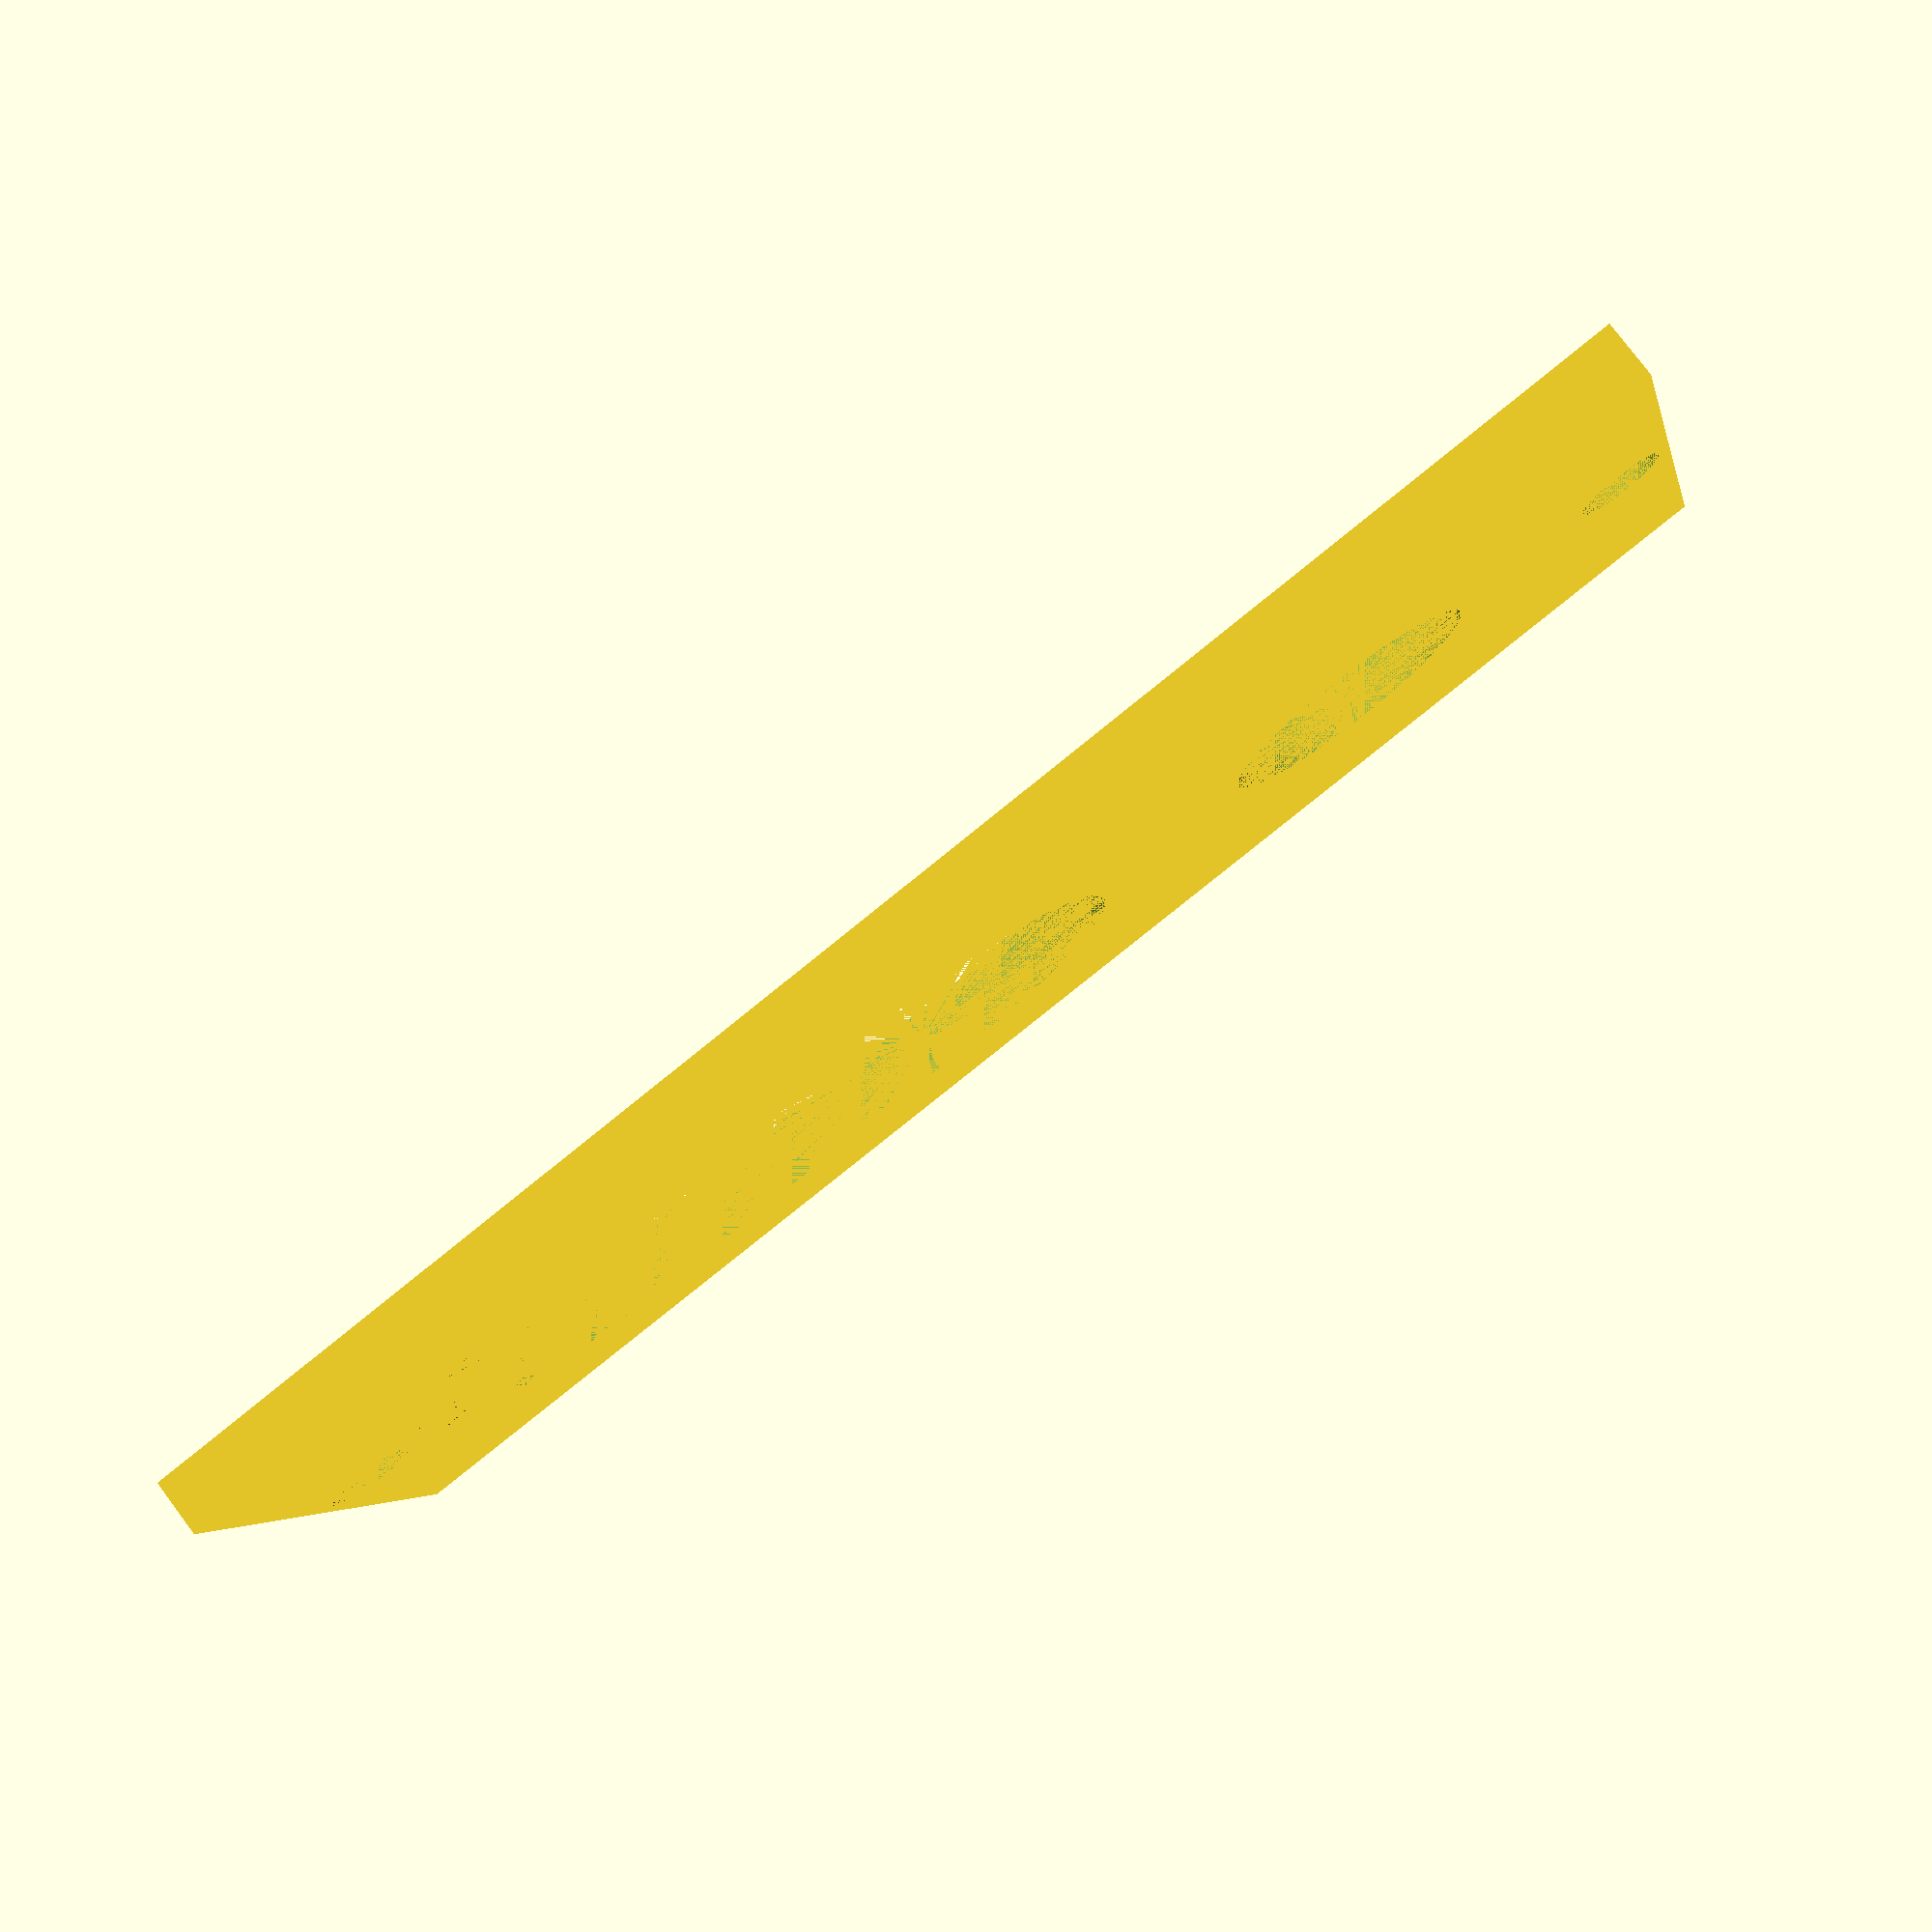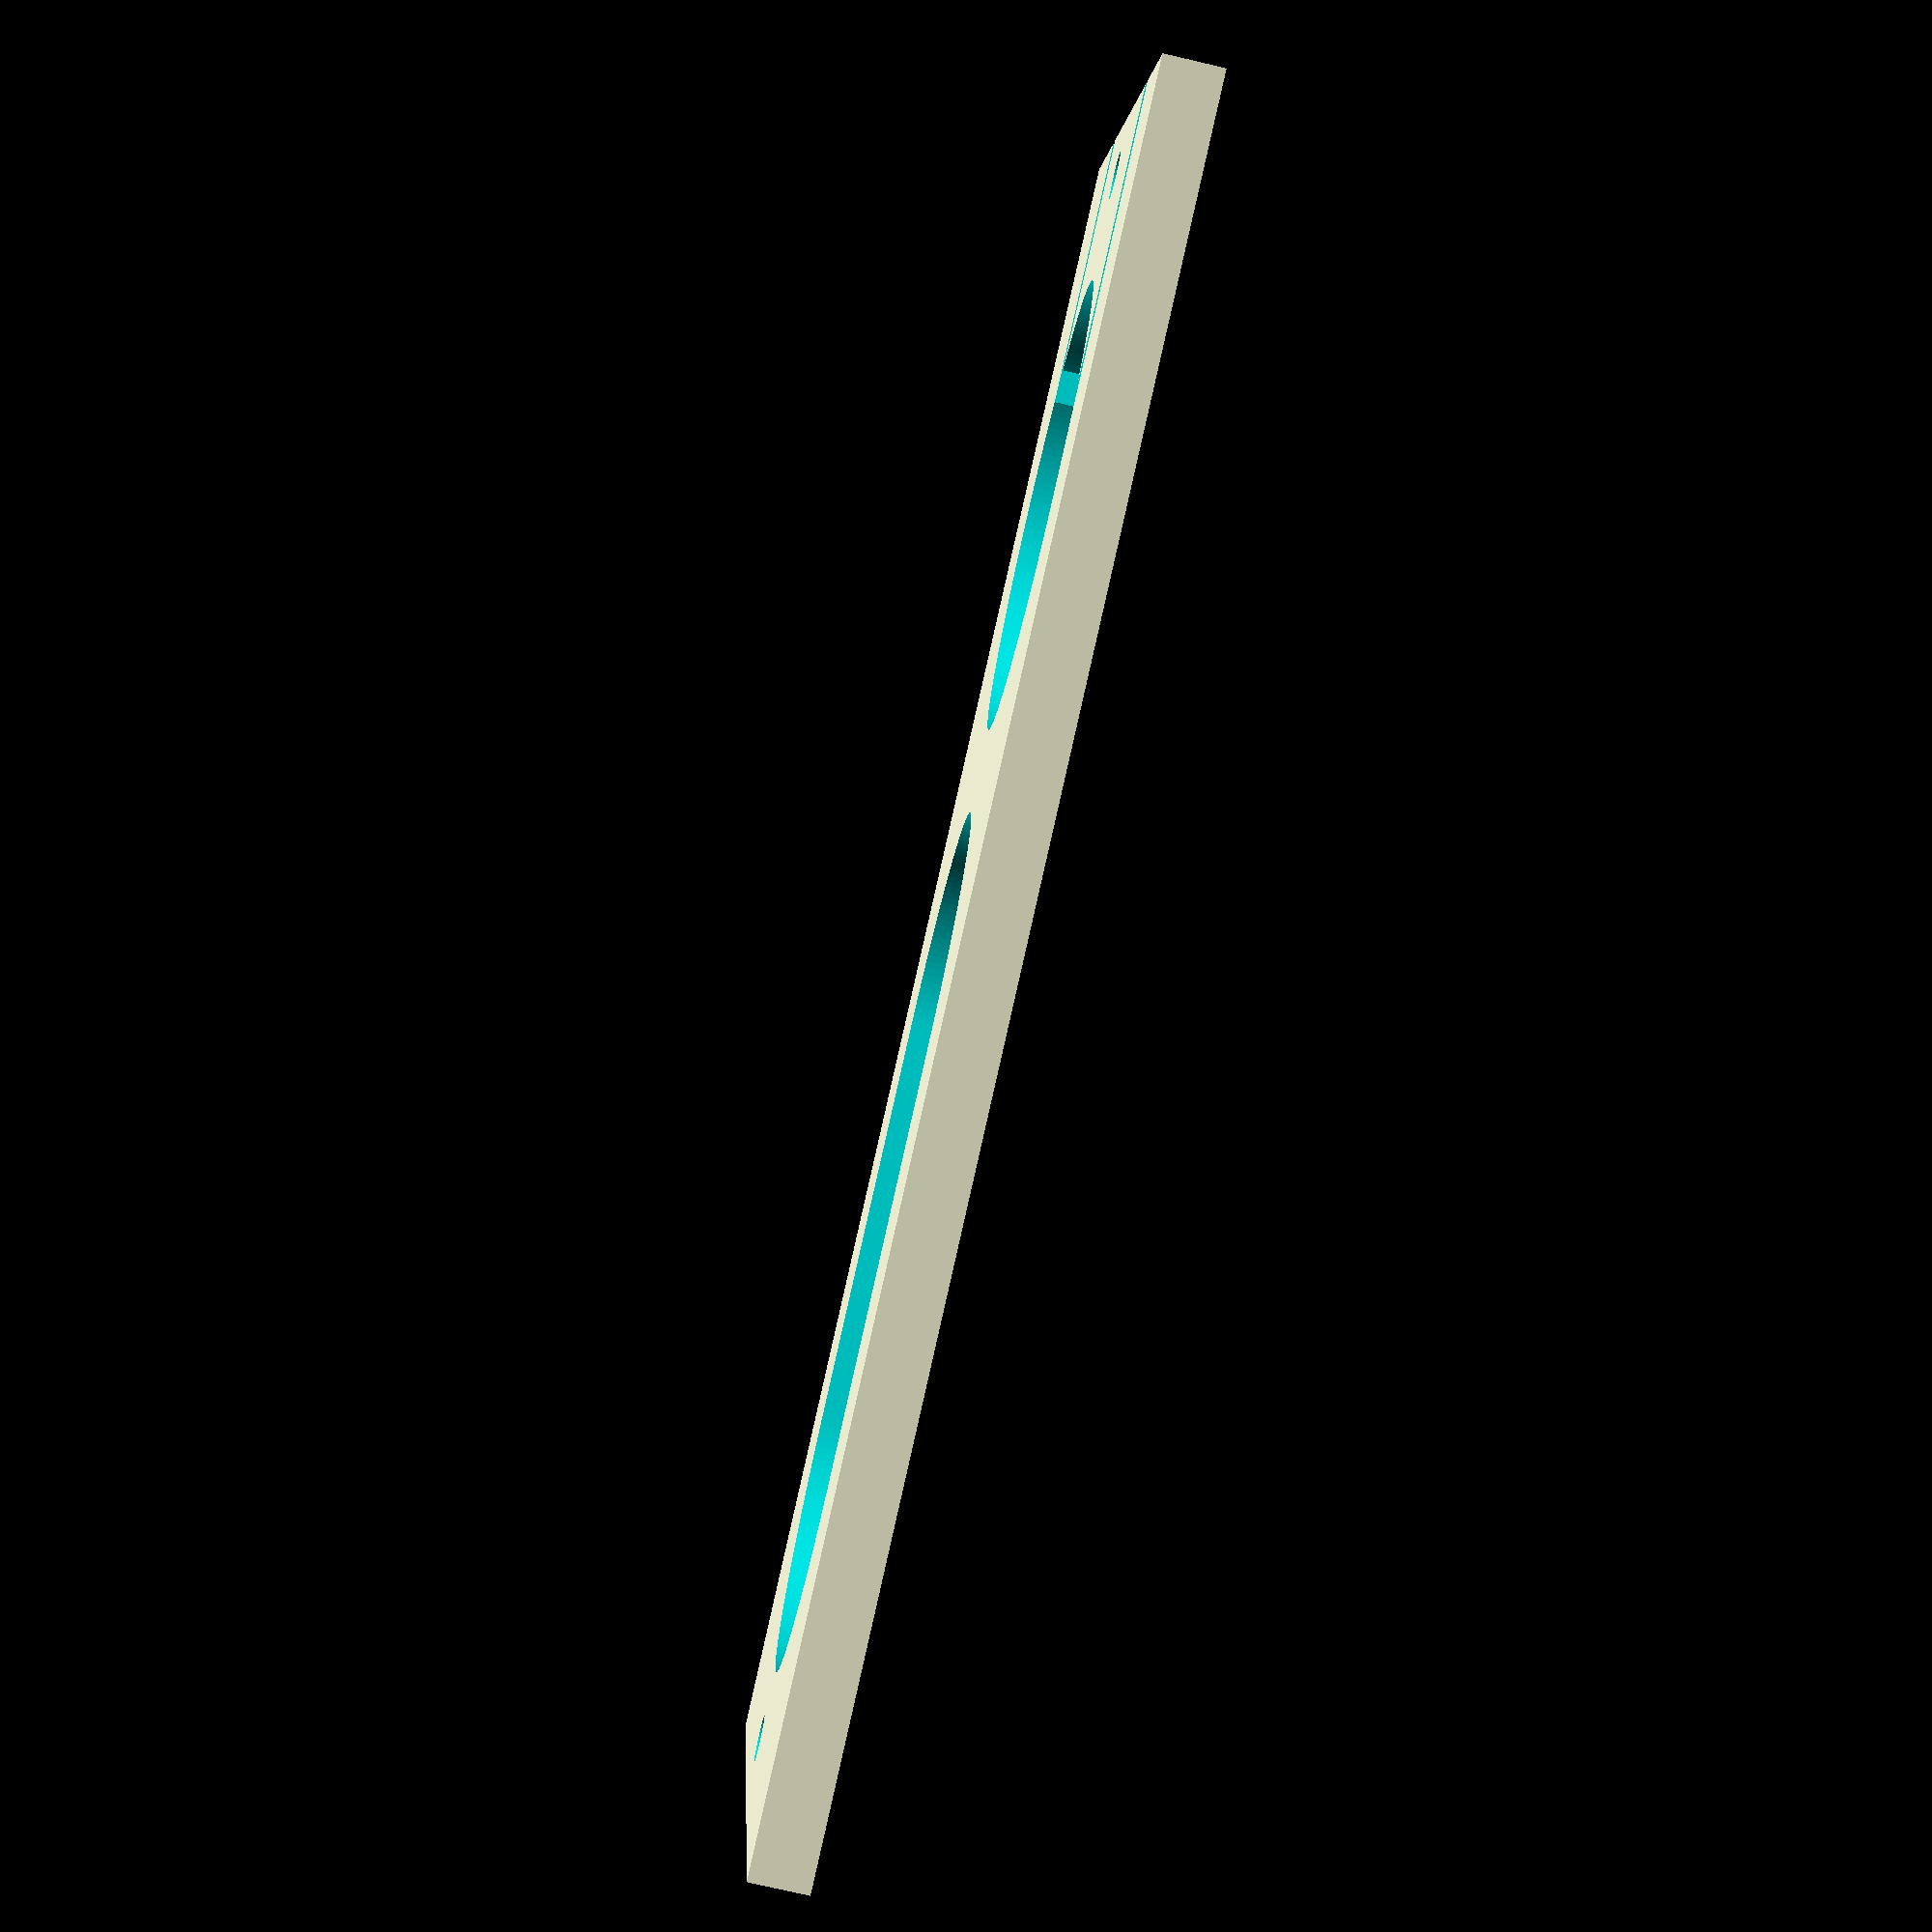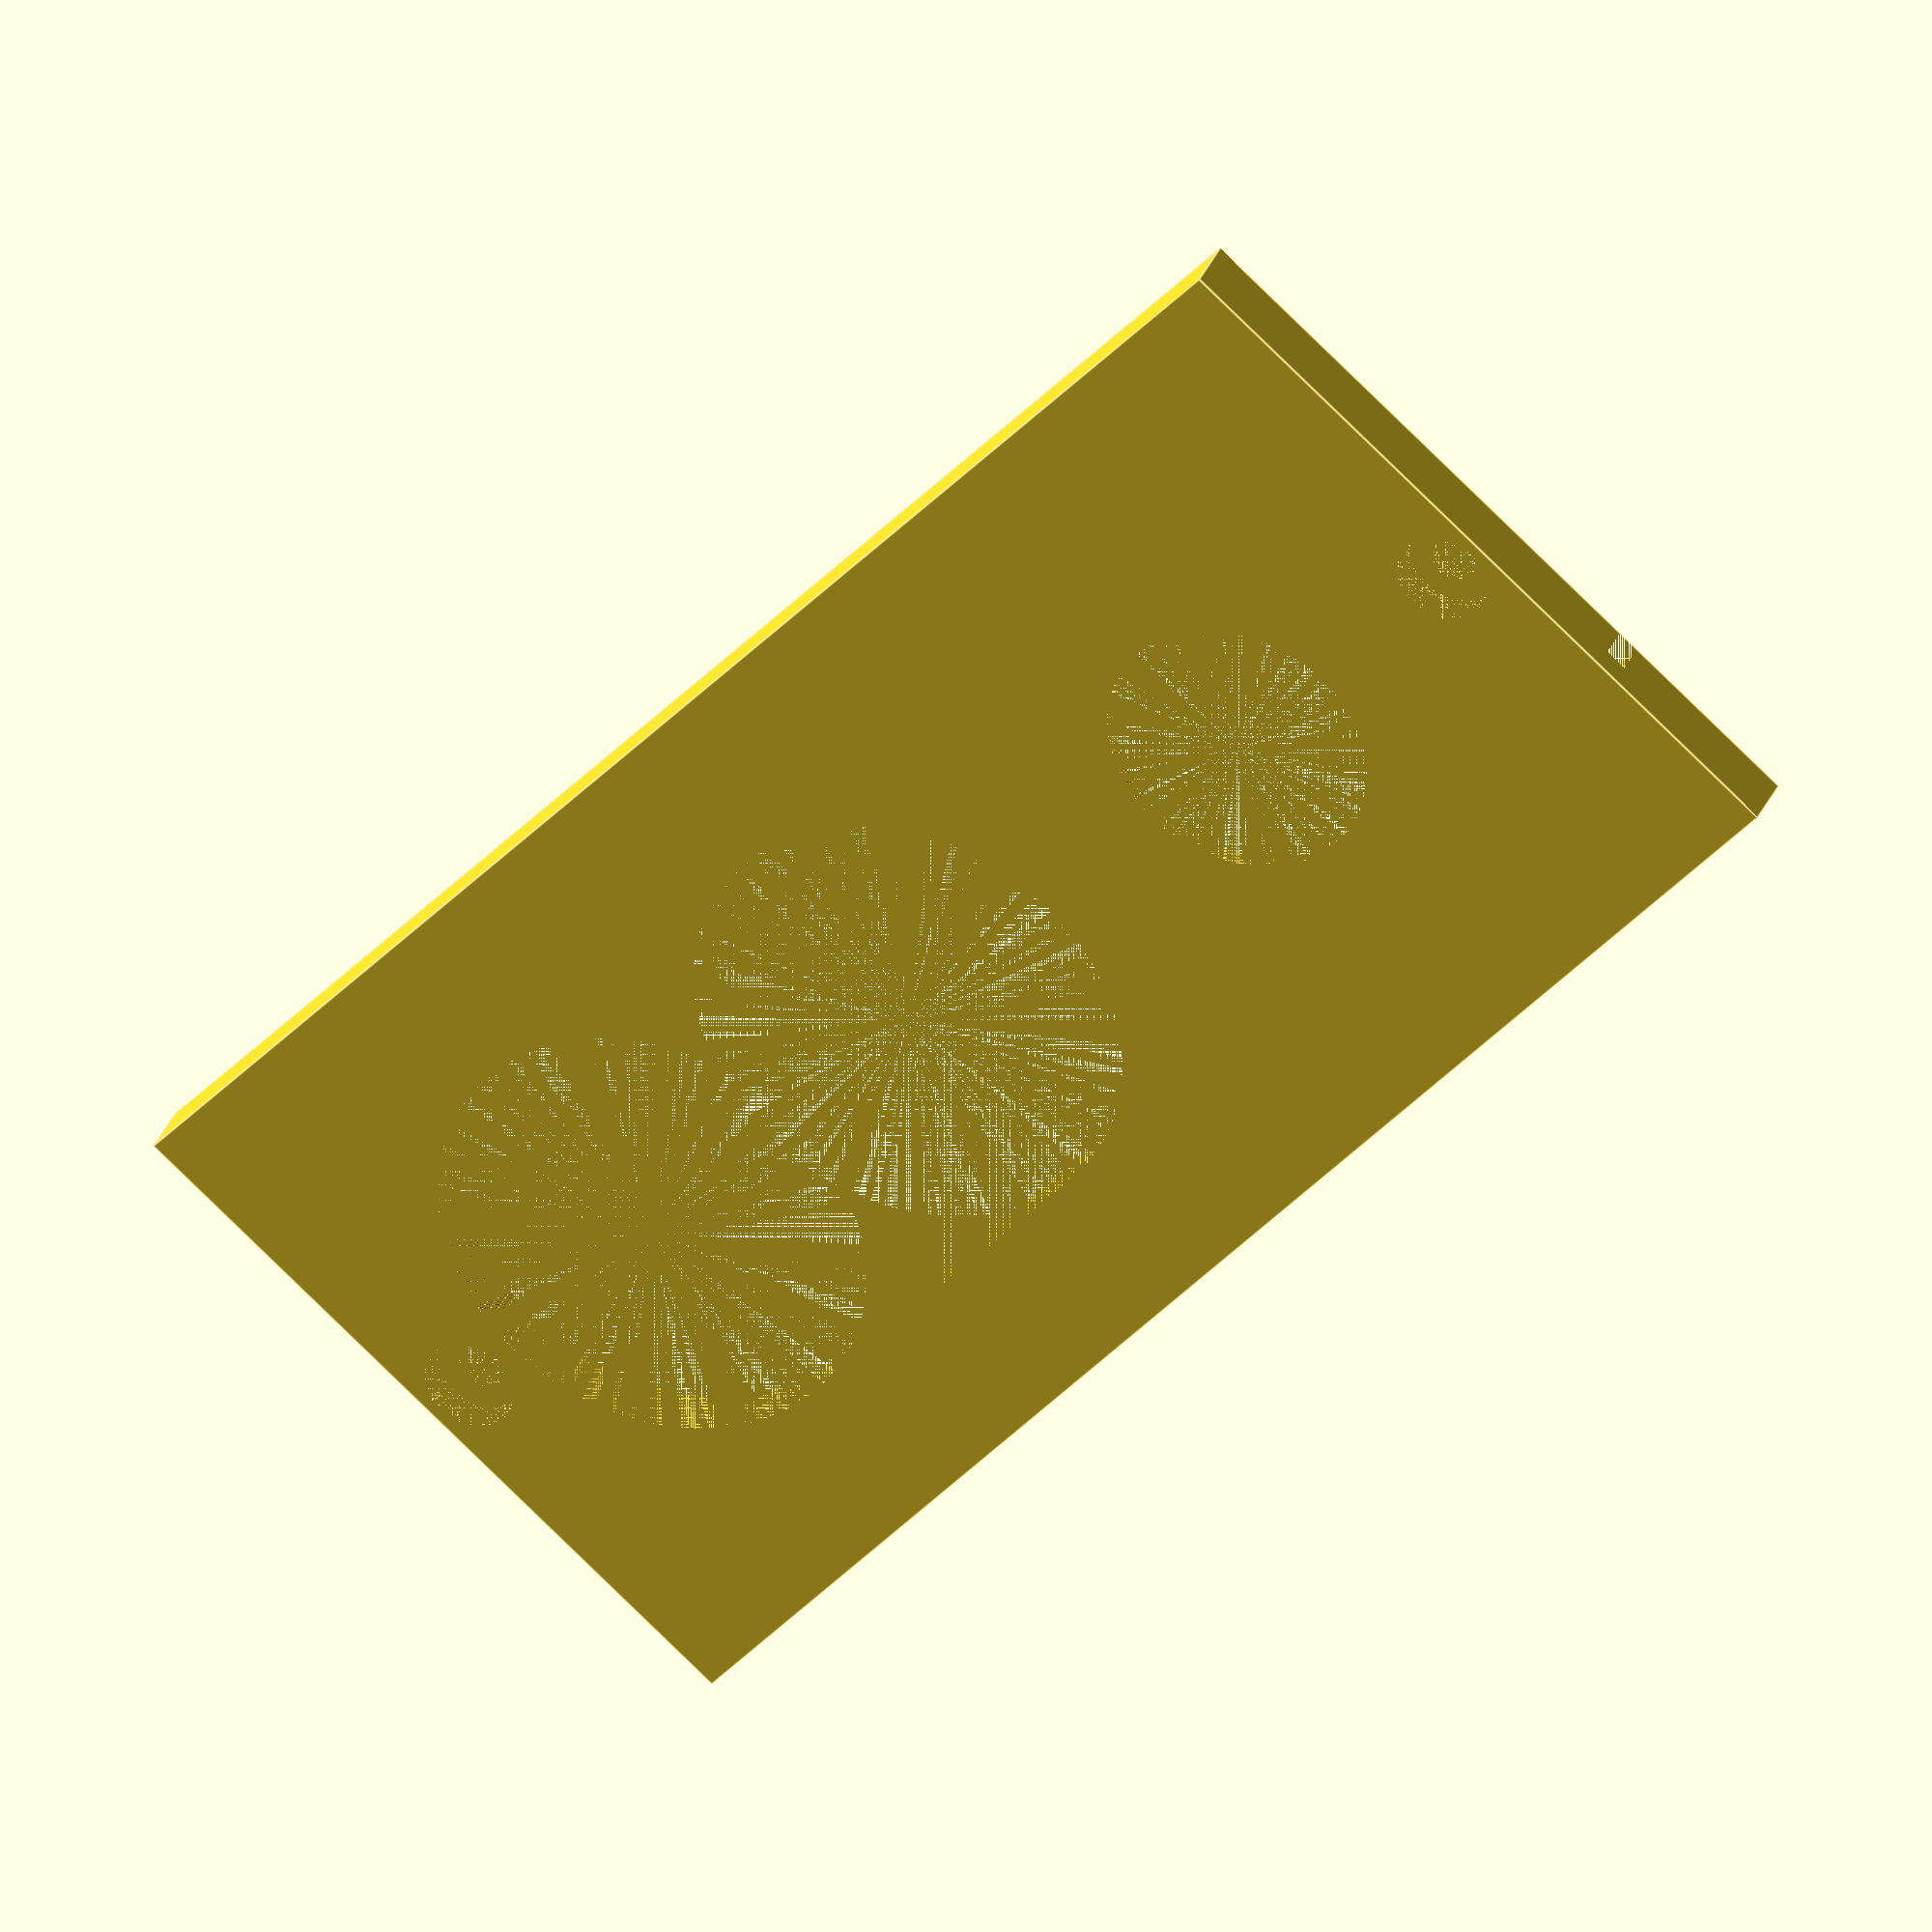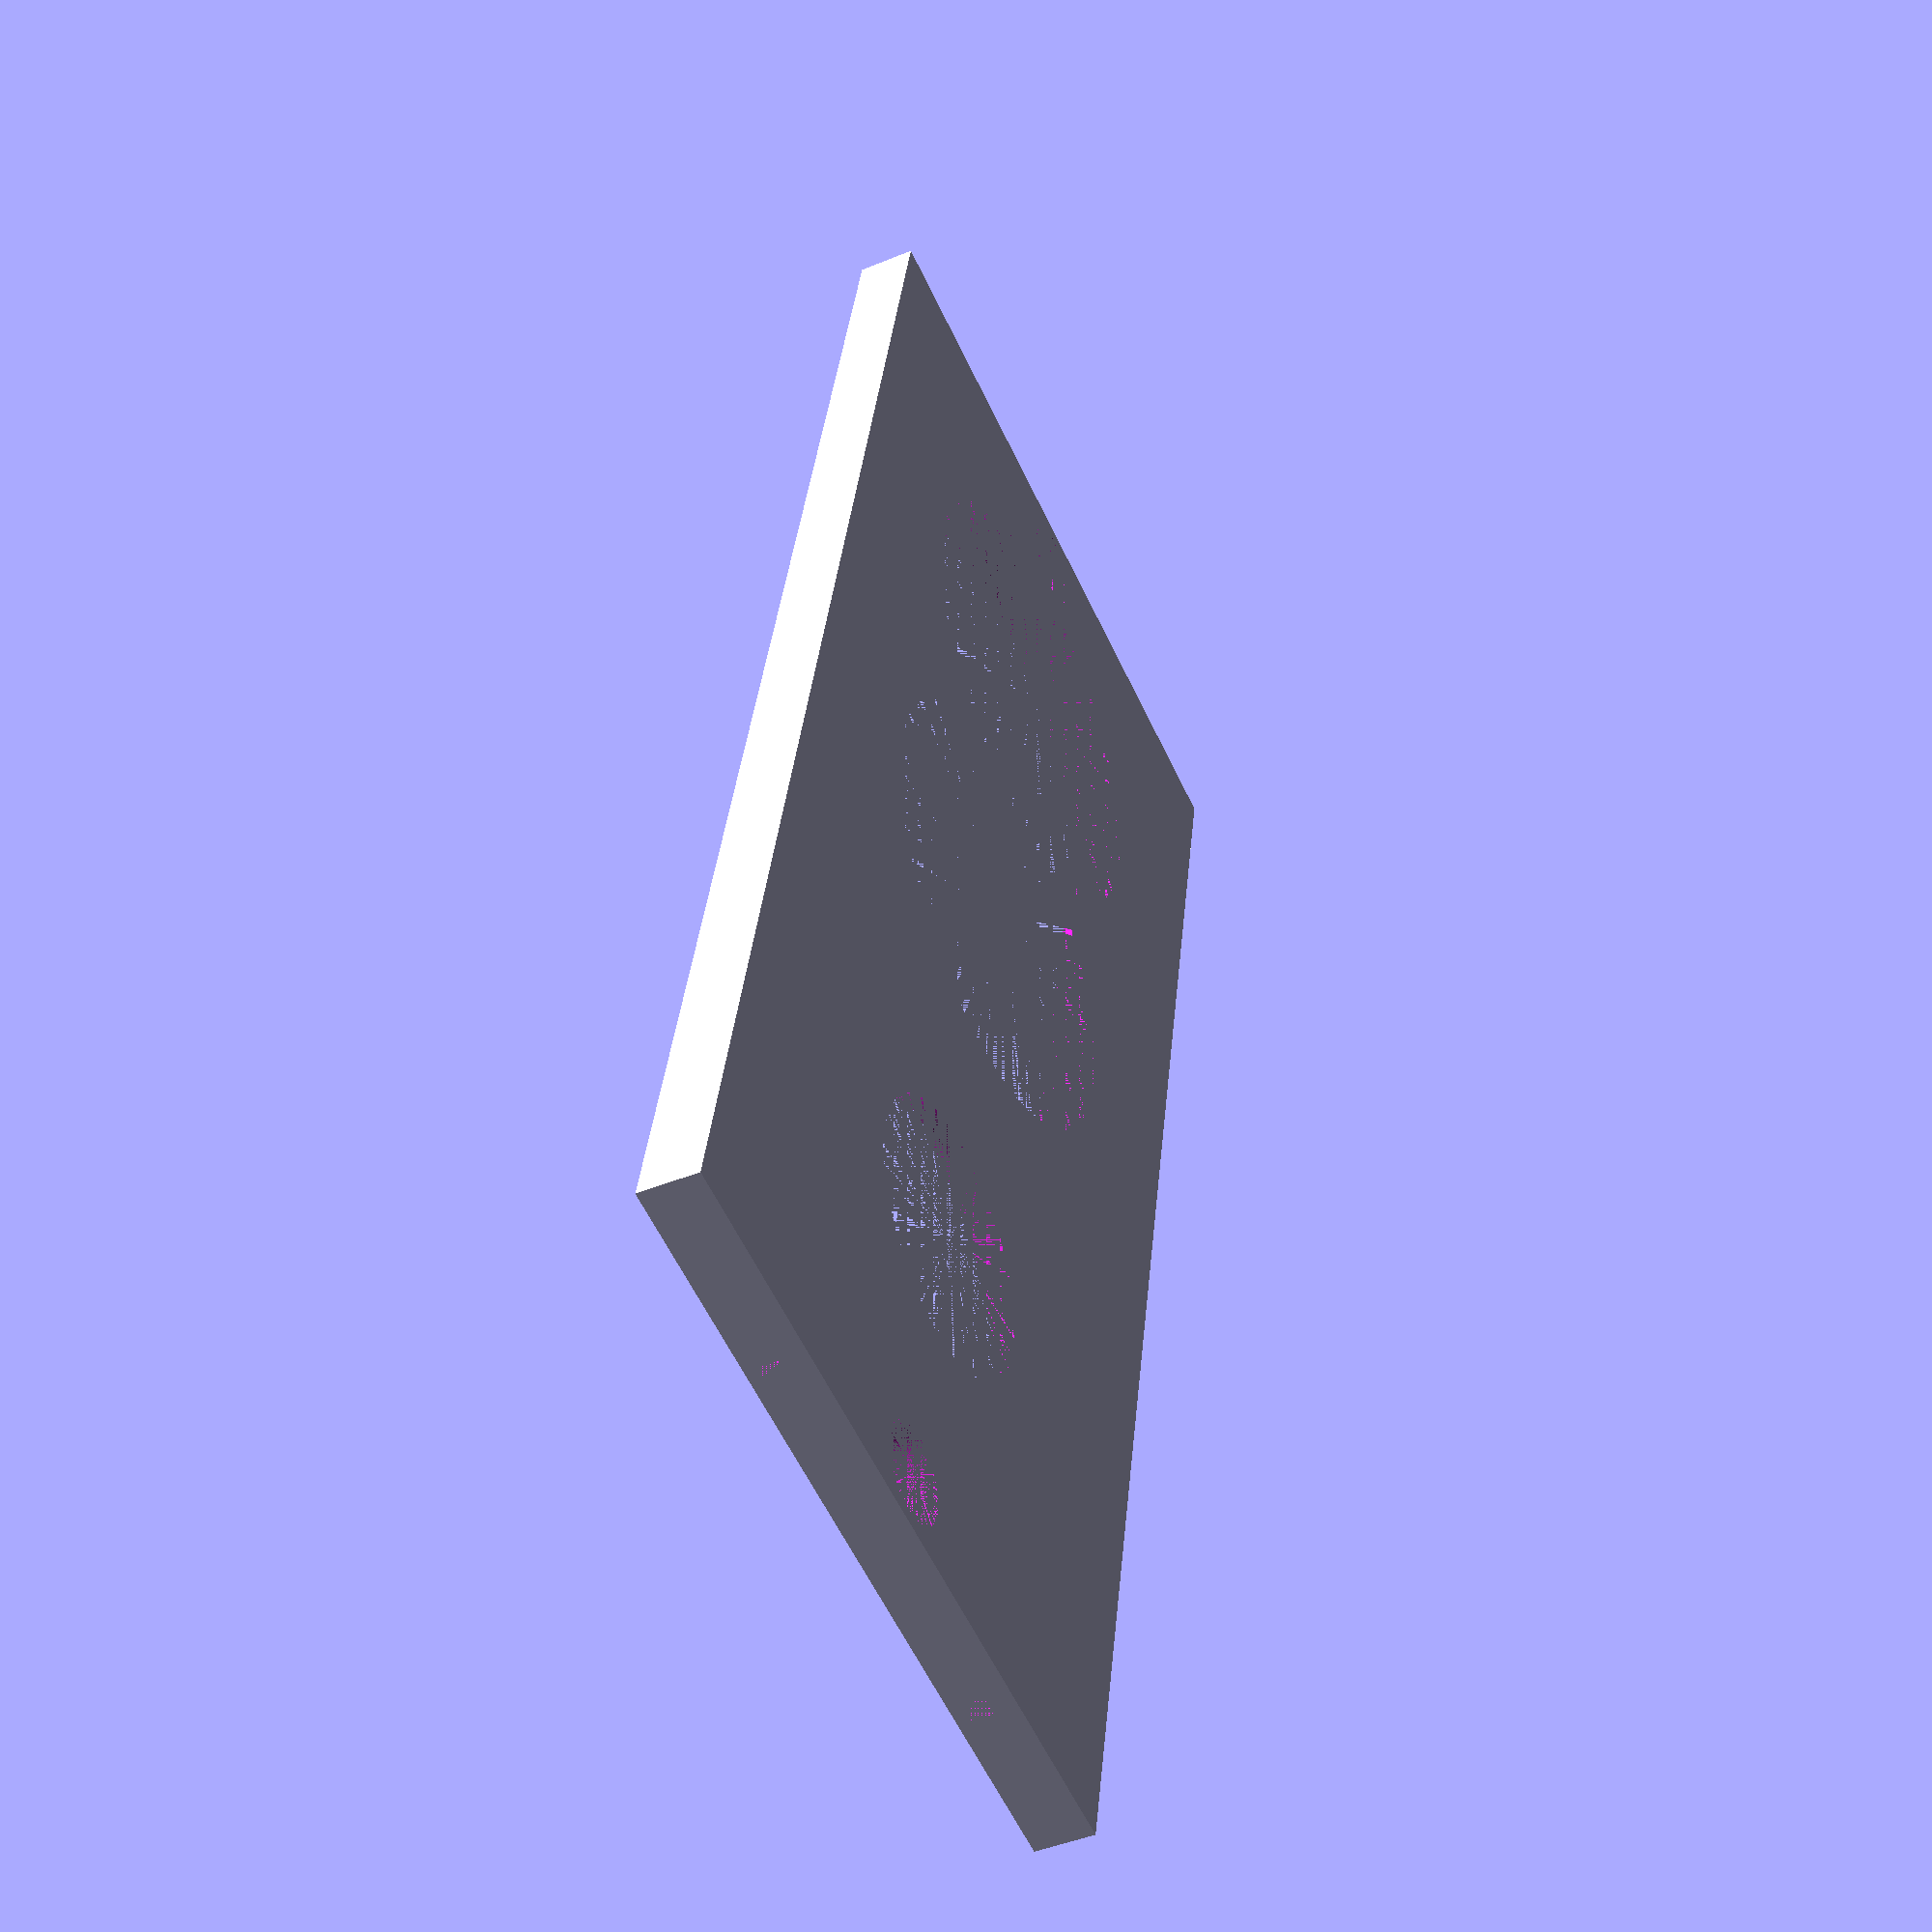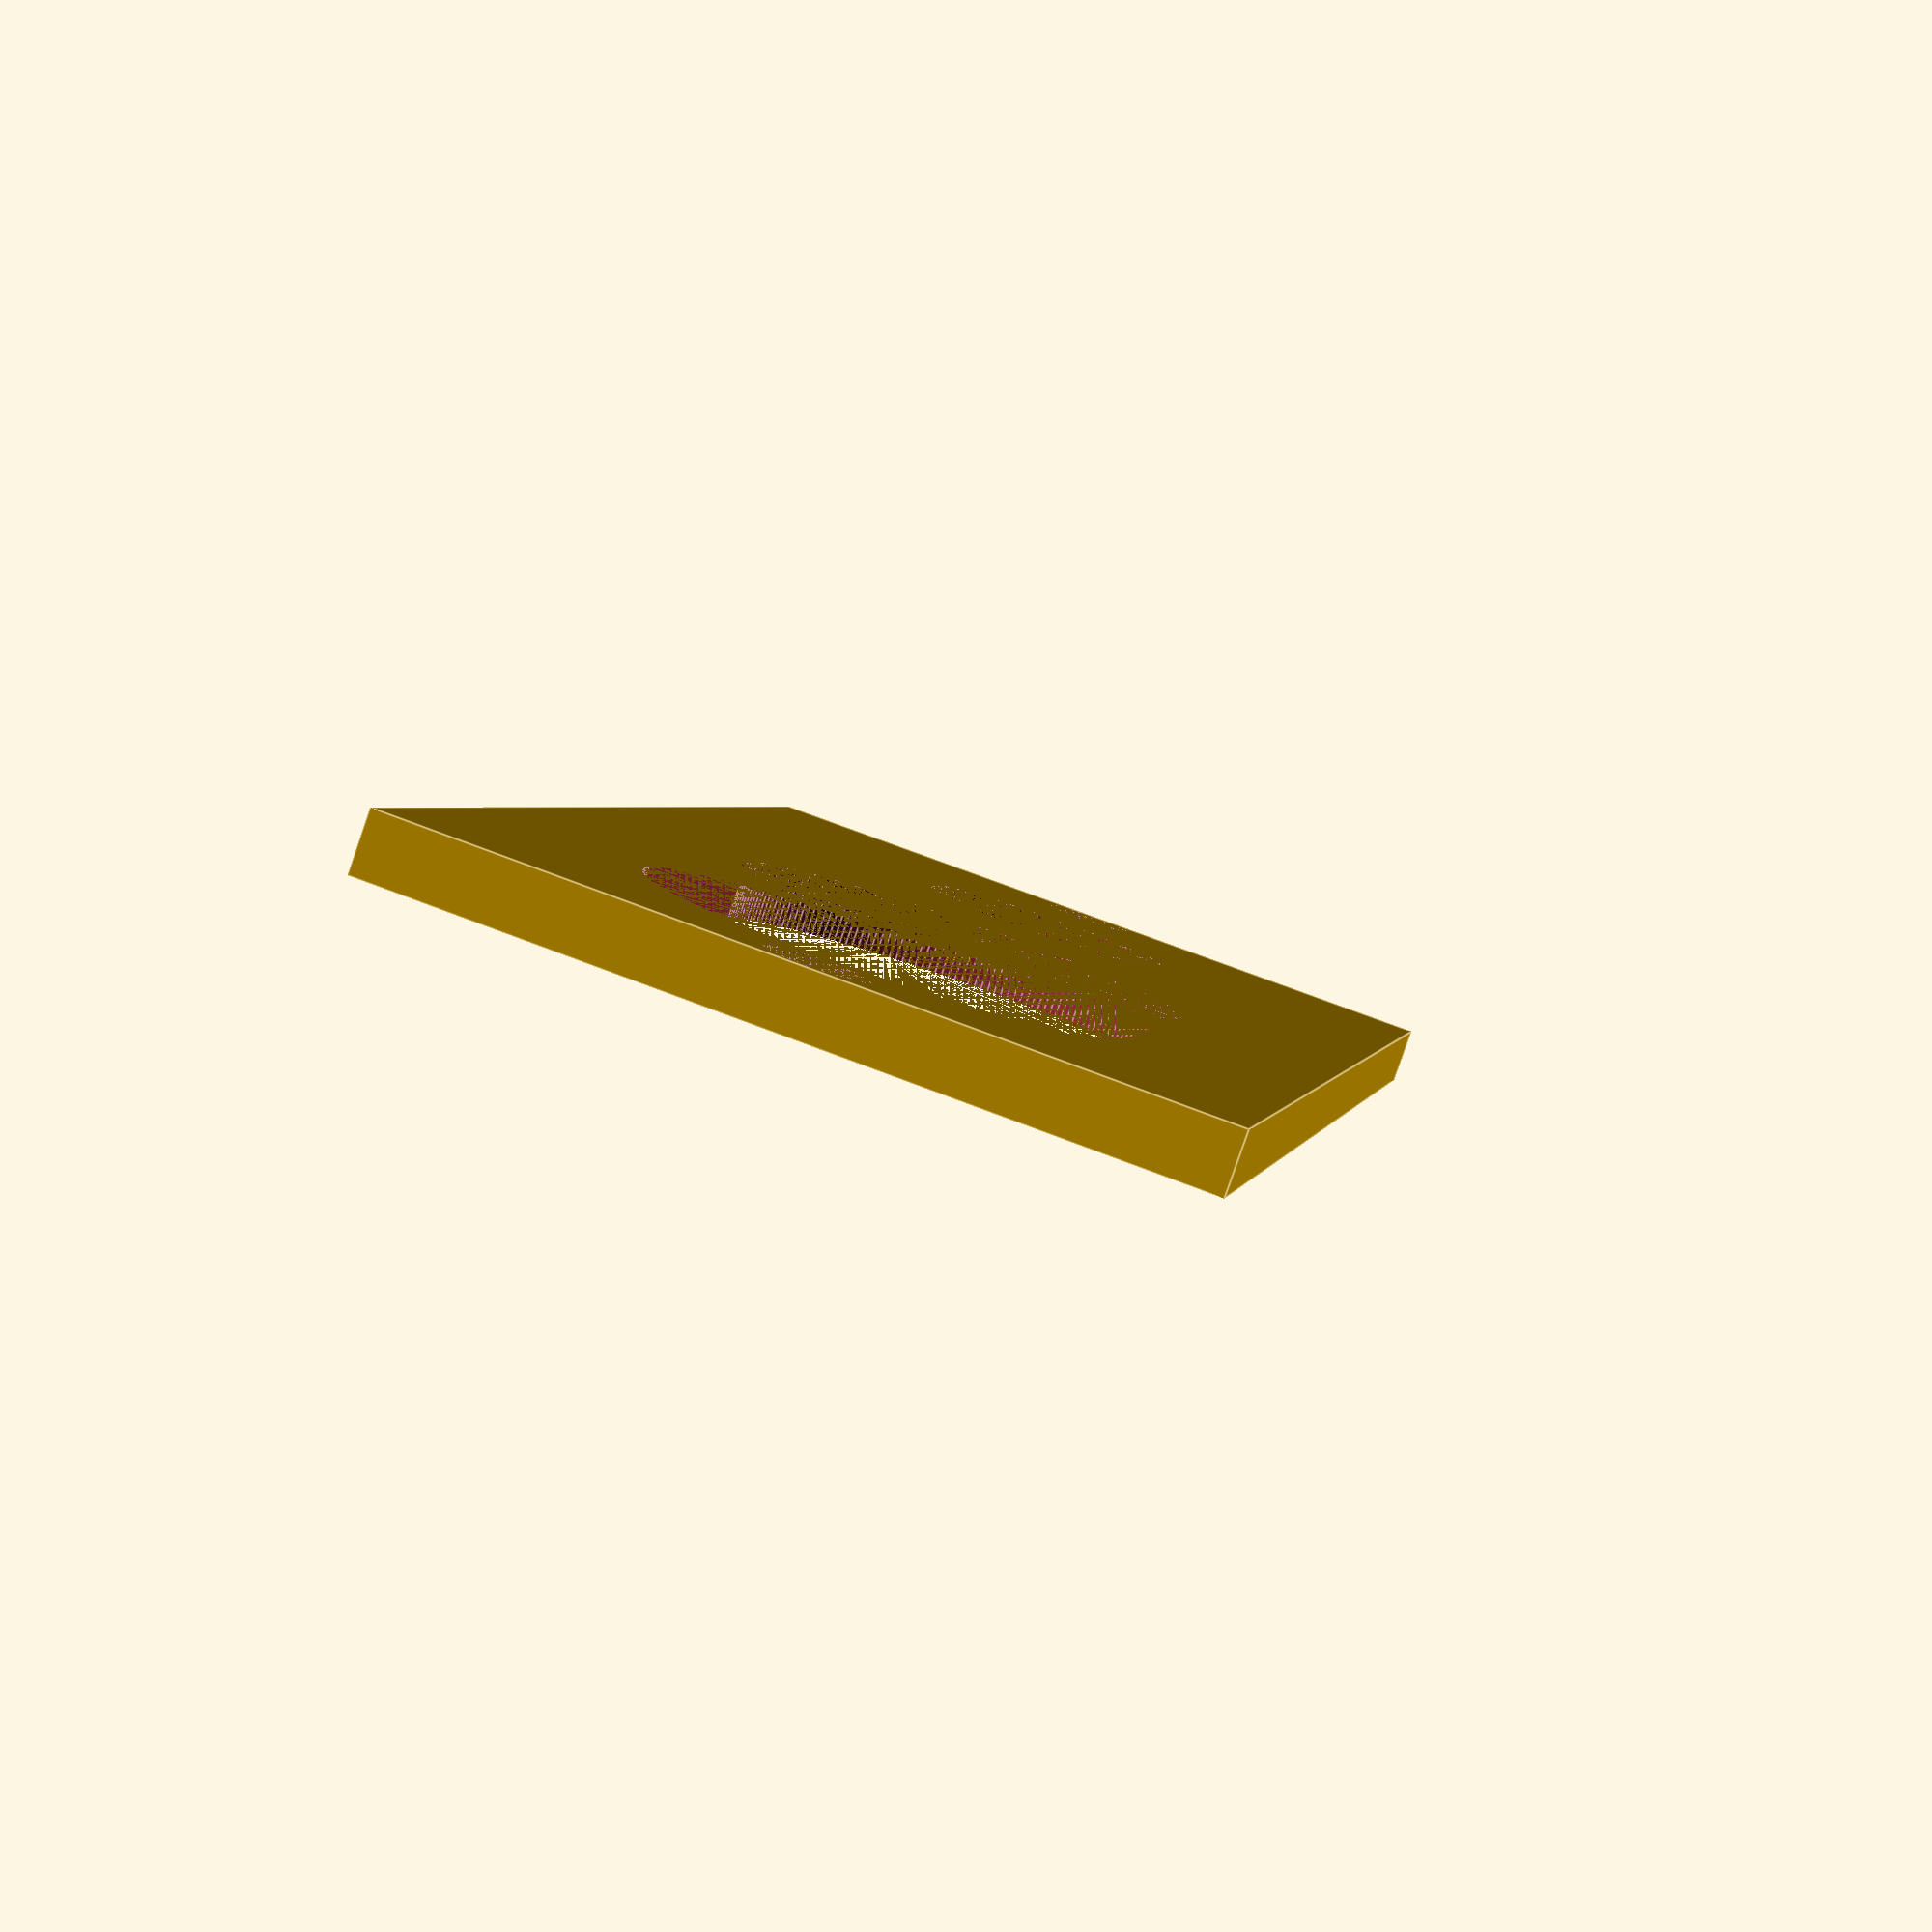
<openscad>
$fn = 200;

// Ideal panel width was 115mm
// but cut was outside marking
// so is actually 143mm wide with 9mm overlap.
// If you cut yours correctly reduce this.
// Excludes possible fixing to wooden door.
PanelWidth = 143; // mm Actylic panel only. 

// Offset from left/right side for the mounting holes on the panel
MountingHolesOffset = 5;

// Height of the Acrylic panel
// need to exclude top 12-15mm for unit overlap. 
// Botton has rounded corners.
PanelHeight = 151; // mm

NeoPixelRingOuterDiameter = 38; // mm
NeoPixelRingInnerDiameter = 23; // mm

Height = NeoPixelRingOuterDiameter + 10 + 17; // 5mm top/bottom.
Depth = 6; // mm

NeoPixelXPosition = 110; 
NeoPixelYPosition = Height / 2; //24mm from the top. // Height / 2;
NeoPixelHeight = 4.5; // mm - includes wires (& probably hotmelt)

module frontPanelInsert() {
    difference() {
        union() {
            cube([PanelWidth, Height, 5]);
        }
        union() {
            // Mounting holes
            translate([MountingHolesOffset, Height/2, 0]) {
                cylinder(d=4, h=Depth, centre=true);
                cylinder(d=8, h=3, centre=true);
            }
            translate([PanelWidth-MountingHolesOffset, Height/2, 0]) {
                cylinder(d=4, h=Depth, centre=true);
                cylinder(d=8, h=3, centre=true);
            }
           
            
            // Hole through the block for light to come through the center of the NeoPixel Display
            translate([NeoPixelXPosition, NeoPixelYPosition, 0]) {
                cylinder(d=NeoPixelRingInnerDiameter, h=Depth, centre=true);
                
                translate([0,0, Depth-NeoPixelHeight]) {
                    cylinder(d=NeoPixelRingOuterDiameter, h=NeoPixelHeight, centre=true);
                }
            }
            
            // Pocket for NeoPixel ring to sit in.
            
            // Channels for wires to escape from NeoPixels.
            // 2mm from top, exit to the right of the neo pixels
            translate([NeoPixelXPosition, NeoPixelYPosition + (NeoPixelRingOuterDiameter/2)-2-3, 2]) { 
                // Din/DOut wires.
                cube([PanelWidth - NeoPixelXPosition, 2, Depth-2]);
            }
            
            translate([NeoPixelXPosition, NeoPixelYPosition - (NeoPixelRingOuterDiameter/2), 2]) { 
                // +Ve and GND
                cube([PanelWidth - NeoPixelXPosition, 2, Depth-2]);
            }
            
            // Oval cutout to look like Form1.
            translate([30, NeoPixelYPosition, 0]) {
                cylinder(d=NeoPixelRingOuterDiameter, h=Depth, centre=true);
                
                translate([0,-(NeoPixelRingOuterDiameter/2), 0]) {
                    cube([35 ,NeoPixelRingOuterDiameter,Depth]);
                }
                
                translate([35,0, 0]) {
                    cylinder(d=NeoPixelRingOuterDiameter, h=Depth, centre=true);
                }
            }
        }
    }
}

frontPanelInsert();

// For SVG explort

projection( cut=false ) {
//    frontPanelInsert();
}

</openscad>
<views>
elev=101.5 azim=13.3 roll=36.9 proj=p view=solid
elev=76.8 azim=348.1 roll=76.9 proj=p view=solid
elev=145.9 azim=49.6 roll=339.4 proj=o view=edges
elev=45.2 azim=78.0 roll=115.6 proj=p view=solid
elev=264.7 azim=79.8 roll=19.2 proj=p view=edges
</views>
